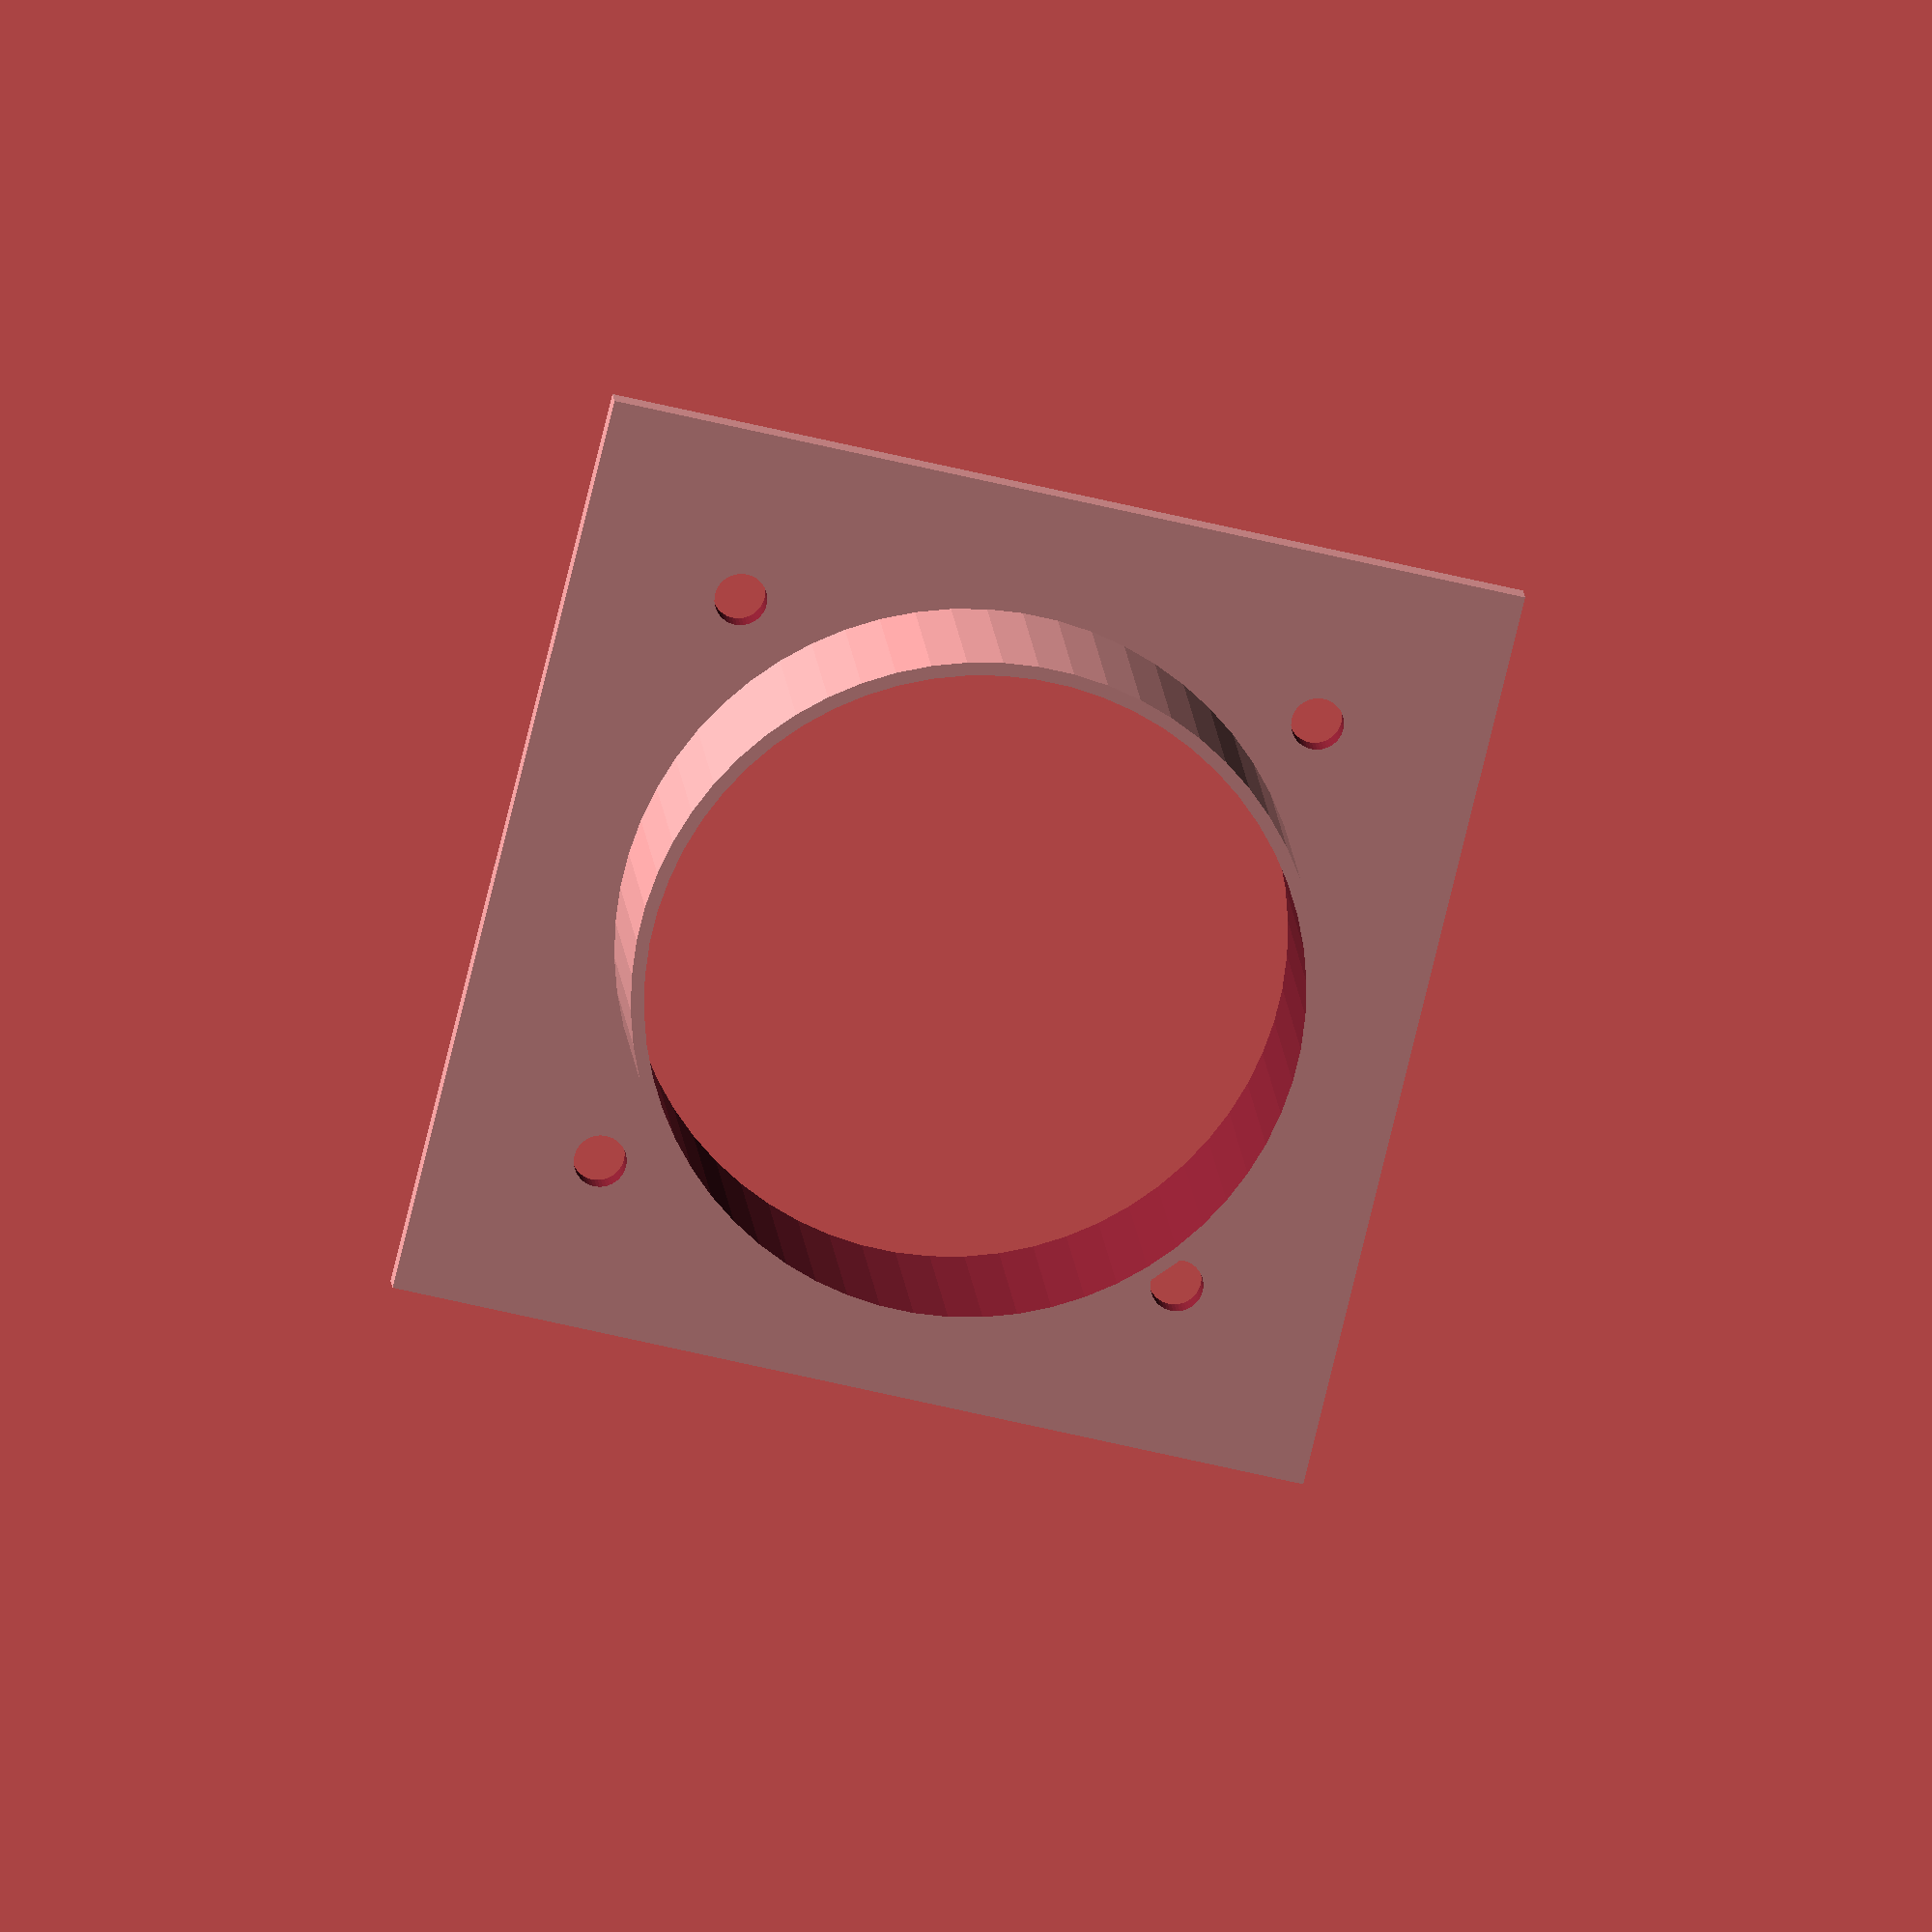
<openscad>
/* 
*  Open SCAD Name.: flange_model_v3.scad
*  Copyright (c)..: 2017 www.DIY3DTech.com
*
*  Creation Date..:12/24/2017
*  Discription....: general flange model
*
*  Rev 1: Developed Model
*  Rev 2: Multi-shaped flange
*
*  This program is free software; you can redistribute it and/or modify
*  it under the terms of the GNU General Public License as published by
*  the Free Software Foundation; either version 2 of the License, or
*  (at your option) any later version.
*
*  This program is distributed in the hope that it will be useful,
*  but WITHOUT ANY WARRANTY; without even the implied warranty of
*  MERCHANTABILITY or FITNESS FOR A PARTICULAR PURPOSE.  See the
*  GNU General Public License for more details.
*
*  If used commercially attribution is required (OpenSCAD.DIY3DTech.com)
*
*/ 

/*------------------Customizer View-------------------*/
// preview[view:north, tilt:top]


/*---------------------Parameters---------------------*/

// outer flange shape
flange_shape_outside    =    4;      //[4:1:60]
// outer flange shape
flange_shape_inside     =   60;      //[4:1:60]
// outer diameter in (mm)
flange_OD               =  150;      //[50:1:300]
// inter diameter in (mm)
flange_ID               =   75;      //[25:1:200]
// flange height in (mm)
flange_height           =    3;      //[3:1:10]
// tube center height
center_height           =   25;      //[3:1:50]
// opening diameter in (mm)
bolt_ID                 =    6;      //[3:1:12]
// center to center spread of retaining bolts (mm)
bolt_spread             =   95;      //[25:1:250]
// number of bolts in flange
bolt_count              =    4;      //[2:1:24]

/*-----------------------Execute----------------------*/

flange();

/*-----------------------Modules----------------------*/

module flange() {
    difference(){
        //create flange
         union() {
            cylinder(flange_height,flange_OD/2,flange_OD/2,$fn=flange_shape_outside,true);
            translate([0, 0,center_height/2]) cylinder(center_height,(flange_ID+flange_height)/2,(flange_ID+flange_height)/2,$fn=flange_shape_inside,true);
         }
        //remove center
        translate([0, 0,center_height/2]) cylinder(center_height*2,flange_ID/2,flange_ID/2,$fn=flange_shape_inside,true);
        
        
        //create circle pattern    
        for (i=[0:(360/bolt_count):360]) {
            //theta is degrees set by for loop from 0 to 360 (degrees)
            theta=i;
            //this sets the x axis point based on the COS of the theta
            x=0+(bolt_spread/2)*cos(theta);
            //this sets the y axis point based on the sin of the theta
            y=0+(bolt_spread/2)*sin(theta);
            //this creates the circle or other obect at the x,y point
            translate([x,y,0]) cylinder(flange_height+2,bolt_ID/2,bolt_ID/2,$fn=50,true);;
        }//end for loop for circle creation
    
    }//end differance
}//end module

/*---------------------End Program--------------------*/
</openscad>
<views>
elev=345.0 azim=328.7 roll=355.5 proj=o view=solid
</views>
